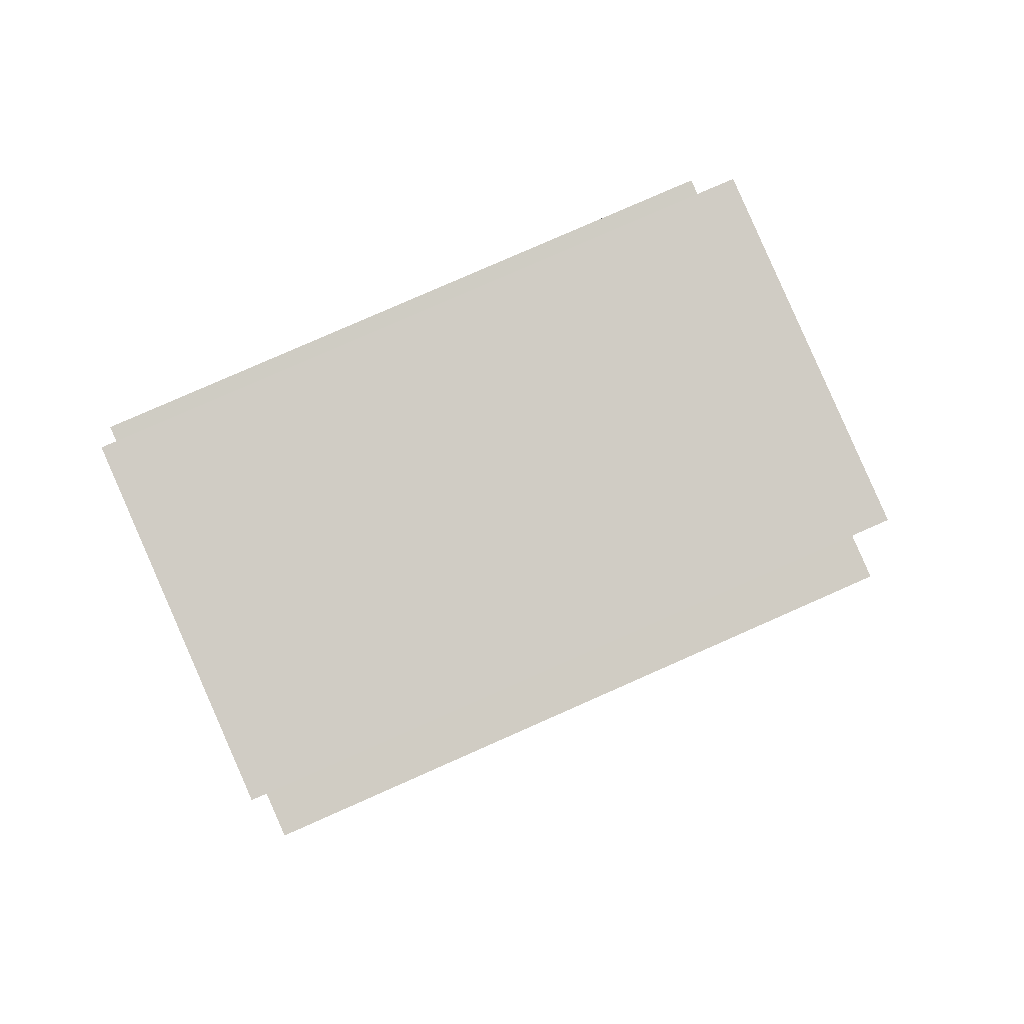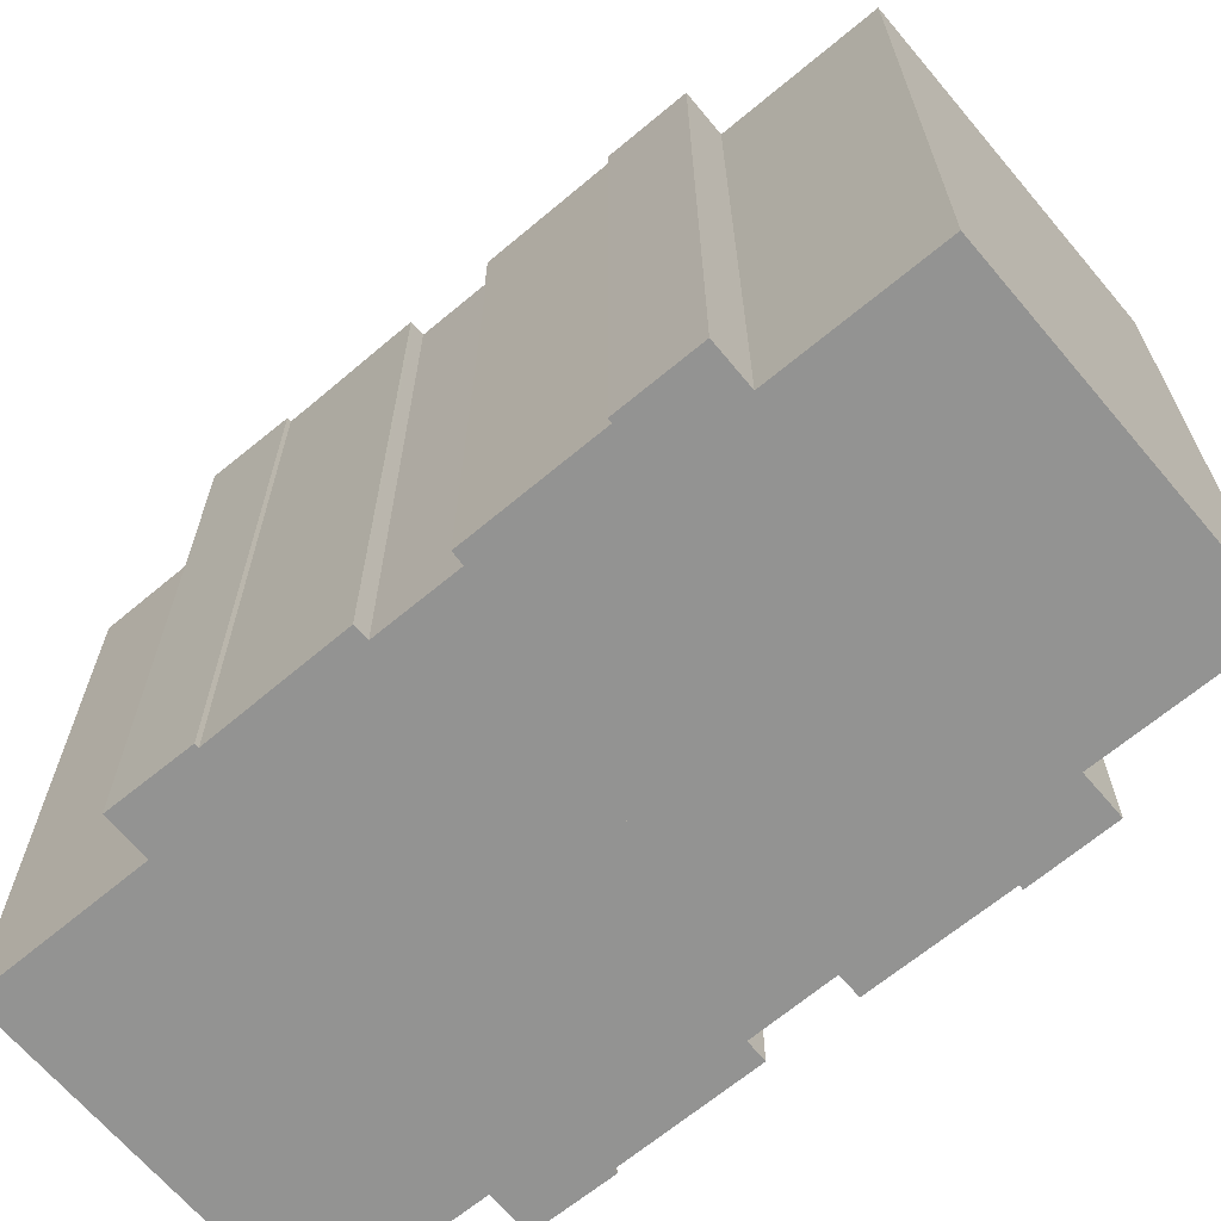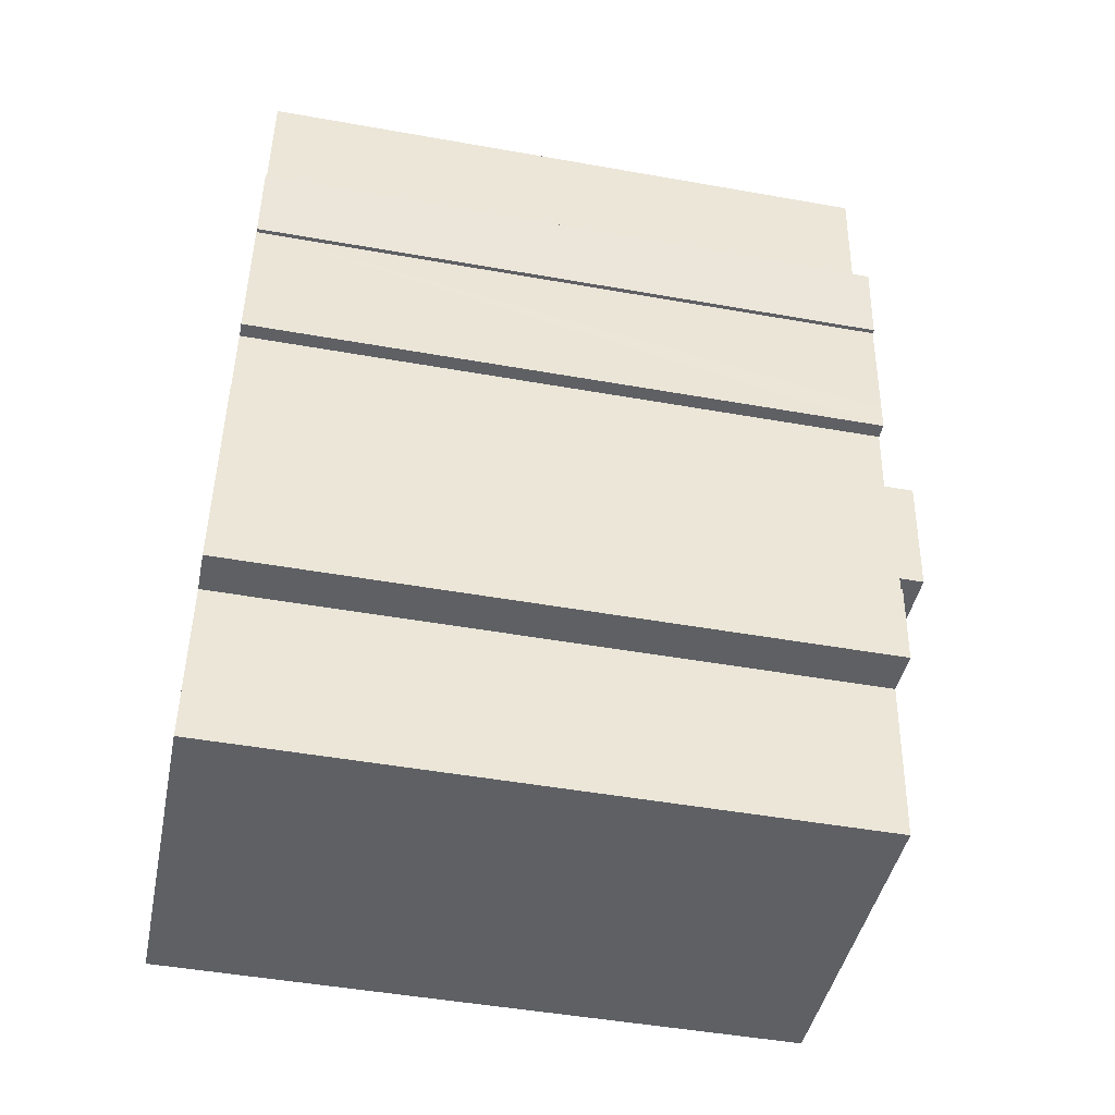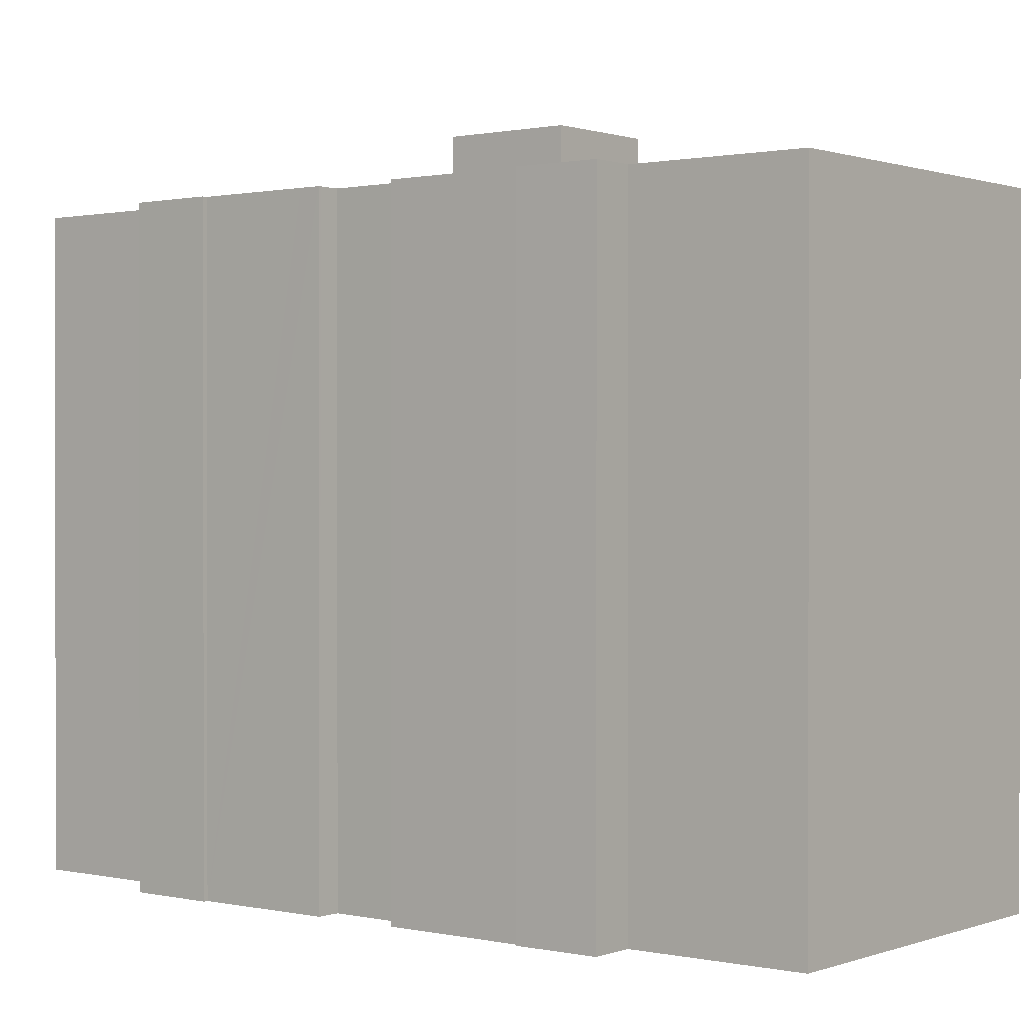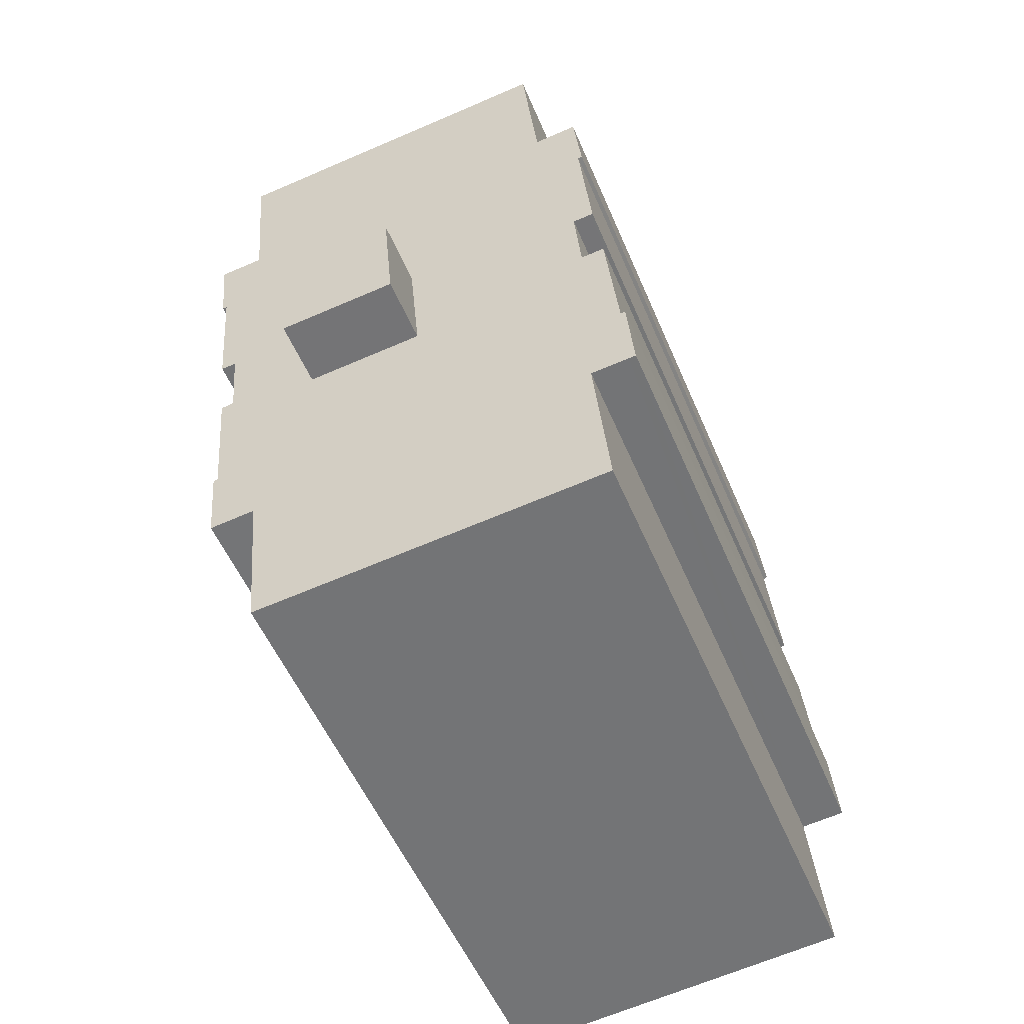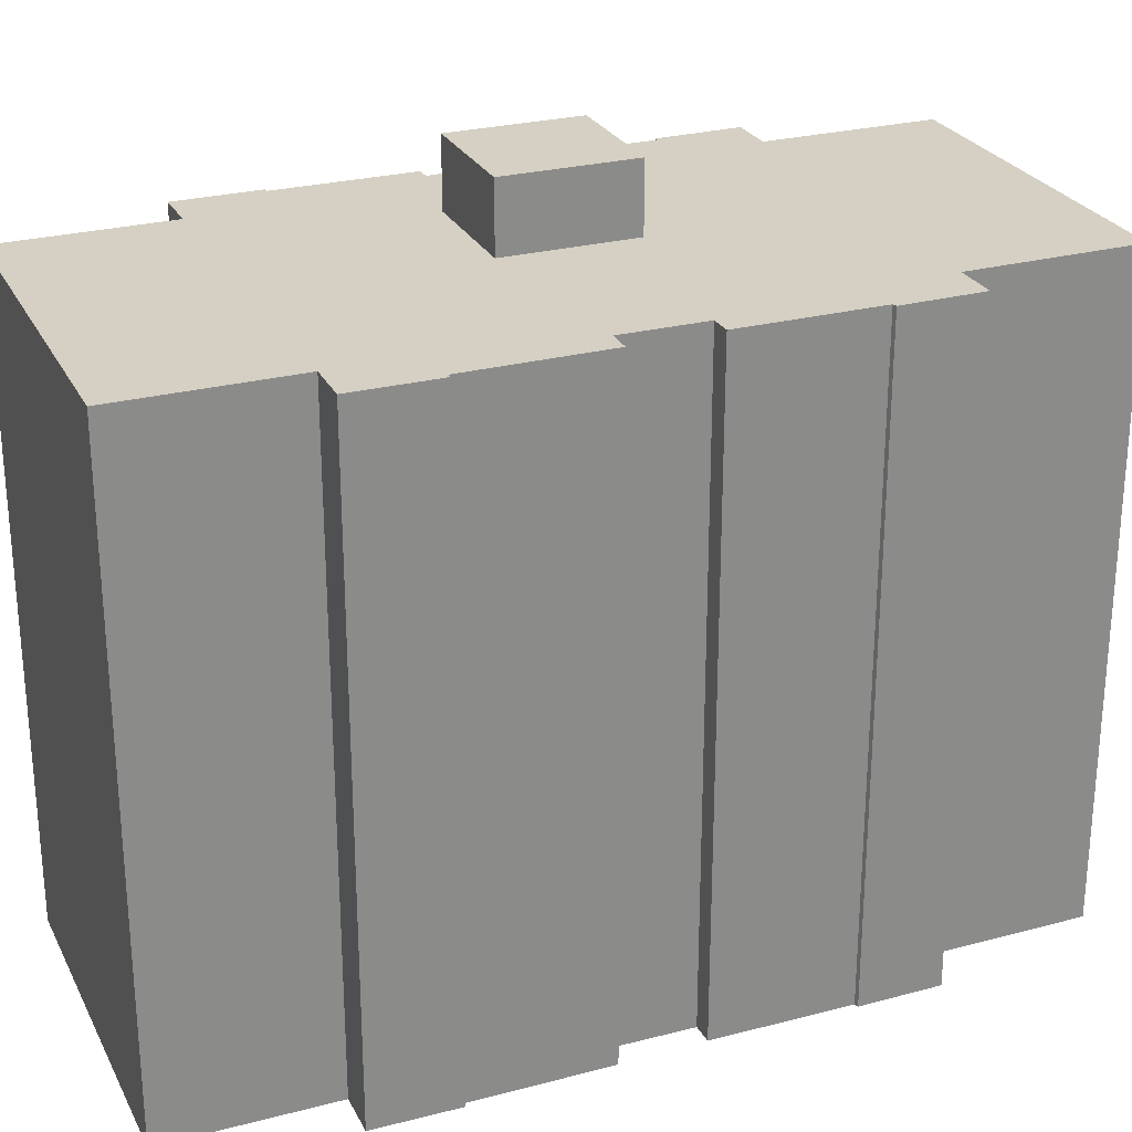
<metadata>
{"format":"obj","ext":"obj","renderer":"f3d","projection":"perspective","resolution":1024,"background":"white","views":[{"elev":79.8,"azim":66.2,"up":"+Z"},{"elev":-66.6,"azim":135.2,"up":"+Y"},{"elev":-47.9,"azim":78.7,"up":"+Z"},{"elev":0.7,"azim":-46.4,"up":"+Y"},{"elev":-53.9,"azim":-157.3,"up":"+Z"},{"elev":26.4,"azim":-107.2,"up":"+Y"}]}
</metadata>
<code>
v  12.26 24.73 5.953
v  8.5 24.73 10.8
v  12.67 24.73 10.42
v  8.089 24.73 6.333
v  8.089 -3.878e-16 6.333
v  8.5 -6.612e-16 10.8
v  12.67 -6.379e-16 10.42
v  12.26 -3.645e-16 5.953
v  13.25 22.4 -7.029
v  13.49 22.4 -5.119
v  13.31 22.4 -7.034
v  11.08 22.4 -6.842
v  13.5 22.4 -4.943
v  13.51 22.4 -4.891
v  13.85 22.39 -1.3
v  6.911 22.4 -6.481
v  15.71 22.39 1.462
v  15.55 22.39 1.49
v  15.92 22.39 5.619
v  1.06 22.4 -5.975
v  15.97 22.39 6.18
v  15.98 22.39 6.245
v  15.93 22.39 6.251
v  15.52 22.39 6.312
v  15.79 22.4 9.199
v  1.58 22.4 -0.132
v  16.4 22.4 10.08
v  16.73 22.4 14.01
v  16.21 22.4 9.167
v  16.33 22.4 9.288
v  16.32 22.4 9.159
v  15.22 22.39 -1.434
v  15.44 22.39 -1.456
v  17.18 22.4 16.91
v  16.88 22.4 13.99
v  0.245 22.4 -0.02
v  0 22.4 1.371e-15
v  0.406 22.4 2.939
v  0.244 22.4 2.955
v  15.6 22.4 17.06
v  16.14 22.4 22.99
v  1.684 22.4 7.664
v  1.919 22.4 10.52
v  13.85 22.4 23.2
v  1.251 22.4 10.59
v  1.179 22.4 10.6
v  1.256 22.4 11.46
v  9.676 22.4 23.58
v  1.613 22.4 15.43
v  1.467 22.4 15.48
v  3.301 22.4 18.16
v  1.757 22.4 18.32
v  3.893 22.4 24.11
v  0.788 22.4 6.998
v  0.98 22.4 7.726
v  0.857 22.4 7.737
v  13.31 4.307e-16 -7.034
v  13.51 2.995e-16 -4.891
v  13.85 7.96e-17 -1.3
v  13.5 3.027e-16 -4.943
v  13.49 3.134e-16 -5.119
v  16.14 -1.408e-15 22.99
v  15.6 -1.045e-15 17.06
v  17.18 -1.036e-15 16.91
v  16.88 -8.569e-16 13.99
v  16.73 -8.576e-16 14.01
v  16.33 -5.687e-16 9.288
v  16.32 -5.608e-16 9.159
v  16.4 -6.172e-16 10.08
v  15.79 -5.633e-16 9.199
v  15.52 -3.865e-16 6.312
v  15.98 -3.824e-16 6.245
v  15.55 -9.124e-17 1.49
v  15.97 -3.784e-16 6.18
v  15.92 -3.441e-16 5.619
v  15.44 8.915e-17 -1.456
v  15.71 -8.952e-17 1.462
v  13.25 4.304e-16 -7.029
v  1.06 3.659e-16 -5.975
v  6.911 3.968e-16 -6.481
v  11.08 4.19e-16 -6.842
v  1.58 8.083e-18 -0.132
v  0 0 0
v  0.245 1.225e-18 -0.02
v  1.919 -6.443e-16 10.52
v  1.179 -6.492e-16 10.6
v  1.251 -6.487e-16 10.59
v  1.613 -9.448e-16 15.43
v  1.467 -9.479e-16 15.48
v  16.21 -5.613e-16 9.167
v  15.22 8.781e-17 -1.434
v  0.244 -1.809e-16 2.955
v  0.406 -1.8e-16 2.939
v  0.857 -4.738e-16 7.737
v  0.788 -4.285e-16 6.998
v  1.684 -4.693e-16 7.664
v  1.256 -7.016e-16 11.46
v  1.757 -1.122e-15 18.32
v  3.301 -1.112e-15 18.16
v  3.893 -1.476e-15 24.11
v  0.98 -4.731e-16 7.726
v  9.676 -1.444e-15 23.58
v  13.85 -1.421e-15 23.2
v  15.93 -3.828e-16 6.251
v  12.26 22.39 5.953
v  12.67 22.4 10.42
v  8.089 22.4 6.333
v  8.5 22.4 10.8
g defaultobject
f 1 2 3
f 2 1 4
f 5 2 4
f 2 5 6
f 6 3 2
f 3 6 7
f 7 1 3
f 1 7 8
f 8 4 1
f 4 8 5
f 8 6 5
f 6 8 7
f 9 10 11
f 10 9 12
f 10 12 13
f 13 12 14
f 14 12 15
f 15 12 16
f 15 16 17
f 17 16 18
f 18 16 19
f 19 16 20
f 19 20 21
f 21 20 22
f 22 20 23
f 23 20 24
f 24 20 25
f 25 20 26
f 25 26 27
f 27 26 28
f 29 30 31
f 30 29 25
f 30 25 27
f 32 17 33
f 17 32 15
f 28 34 35
f 34 28 26
f 34 26 36
f 34 36 37
f 34 37 38
f 38 37 39
f 34 38 40
f 38 41 40
f 41 38 42
f 41 42 43
f 41 43 44
f 44 43 45
f 44 45 46
f 44 46 47
f 44 47 48
f 48 47 49
f 48 49 50
f 48 50 51
f 51 50 52
f 53 48 51
f 54 42 38
f 42 54 55
f 55 54 56
f 10 57 11
f 57 10 13
f 57 13 14
f 57 14 15
f 57 15 58
f 58 15 59
f 57 58 60
f 57 60 61
f 62 40 41
f 40 62 63
f 64 35 34
f 35 64 65
f 66 27 28
f 27 66 30
f 30 66 31
f 31 66 67
f 31 67 68
f 67 66 69
f 70 24 25
f 24 70 71
f 72 21 22
f 21 72 19
f 19 72 18
f 18 72 73
f 73 72 74
f 73 74 75
f 17 76 33
f 76 17 77
f 57 9 11
f 9 57 12
f 12 57 16
f 16 57 20
f 20 57 78
f 20 78 79
f 79 78 80
f 80 78 81
f 82 36 26
f 36 82 37
f 37 82 83
f 83 82 84
f 85 45 43
f 45 85 46
f 46 85 86
f 86 85 87
f 88 50 49
f 50 88 89
f 65 28 35
f 28 65 66
f 68 29 31
f 29 68 25
f 25 68 70
f 70 68 90
f 76 32 33
f 32 76 15
f 15 76 59
f 59 76 91
f 79 26 20
f 26 79 82
f 83 39 37
f 39 83 92
f 93 54 38
f 54 93 56
f 56 93 94
f 94 93 95
f 96 43 42
f 43 96 85
f 86 47 46
f 47 86 49
f 49 86 88
f 88 86 97
f 89 52 50
f 52 89 98
f 99 53 51
f 53 99 100
f 92 38 39
f 38 92 93
f 94 55 56
f 55 94 42
f 42 94 96
f 96 94 101
f 98 51 52
f 51 98 99
f 100 48 53
f 48 100 44
f 44 100 41
f 41 100 102
f 41 102 62
f 62 102 103
f 63 34 40
f 34 63 64
f 71 23 24
f 23 71 22
f 22 71 72
f 72 71 104
f 73 17 18
f 17 73 77
f 105 7 106
f 7 105 8
f 5 105 107
f 105 5 8
f 6 107 108
f 107 6 5
f 7 108 106
f 108 7 6
f 77 91 76
f 91 77 59
f 59 77 82
f 82 77 84
f 84 77 83
f 83 77 93
f 83 93 92
f 93 77 73
f 61 78 57
f 78 61 81
f 81 61 80
f 80 61 79
f 79 61 60
f 79 60 82
f 82 60 58
f 82 58 59
f 67 90 68
f 90 67 70
f 62 99 63
f 99 62 103
f 99 103 102
f 99 102 100
f 64 66 65
f 66 64 88
f 88 64 89
f 89 64 99
f 89 99 98
f 99 64 63
f 75 93 73
f 93 75 95
f 95 75 74
f 95 74 72
f 95 72 104
f 95 104 71
f 95 71 70
f 95 70 96
f 96 70 85
f 85 70 67
f 85 67 69
f 85 69 66
f 85 66 87
f 87 66 86
f 86 66 97
f 97 66 88
f 95 101 94
f 101 95 96

</code>
